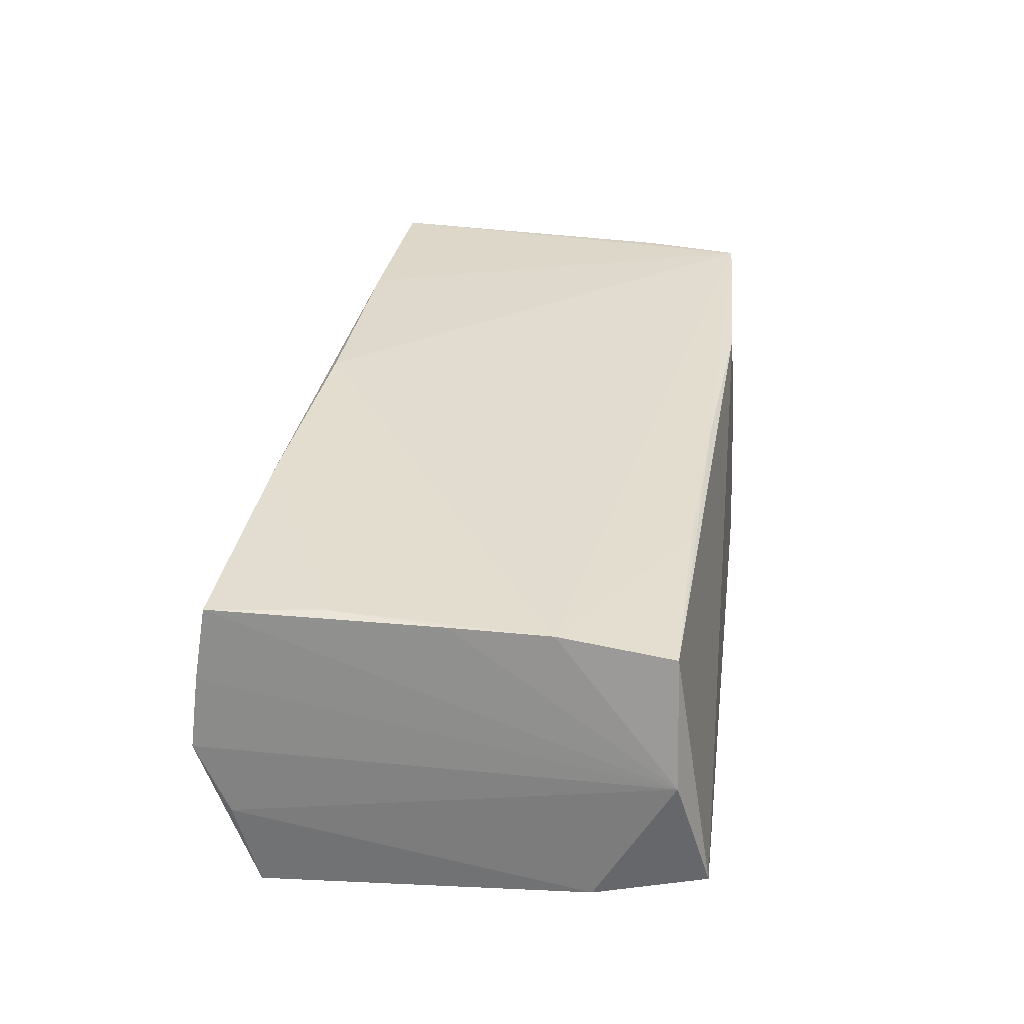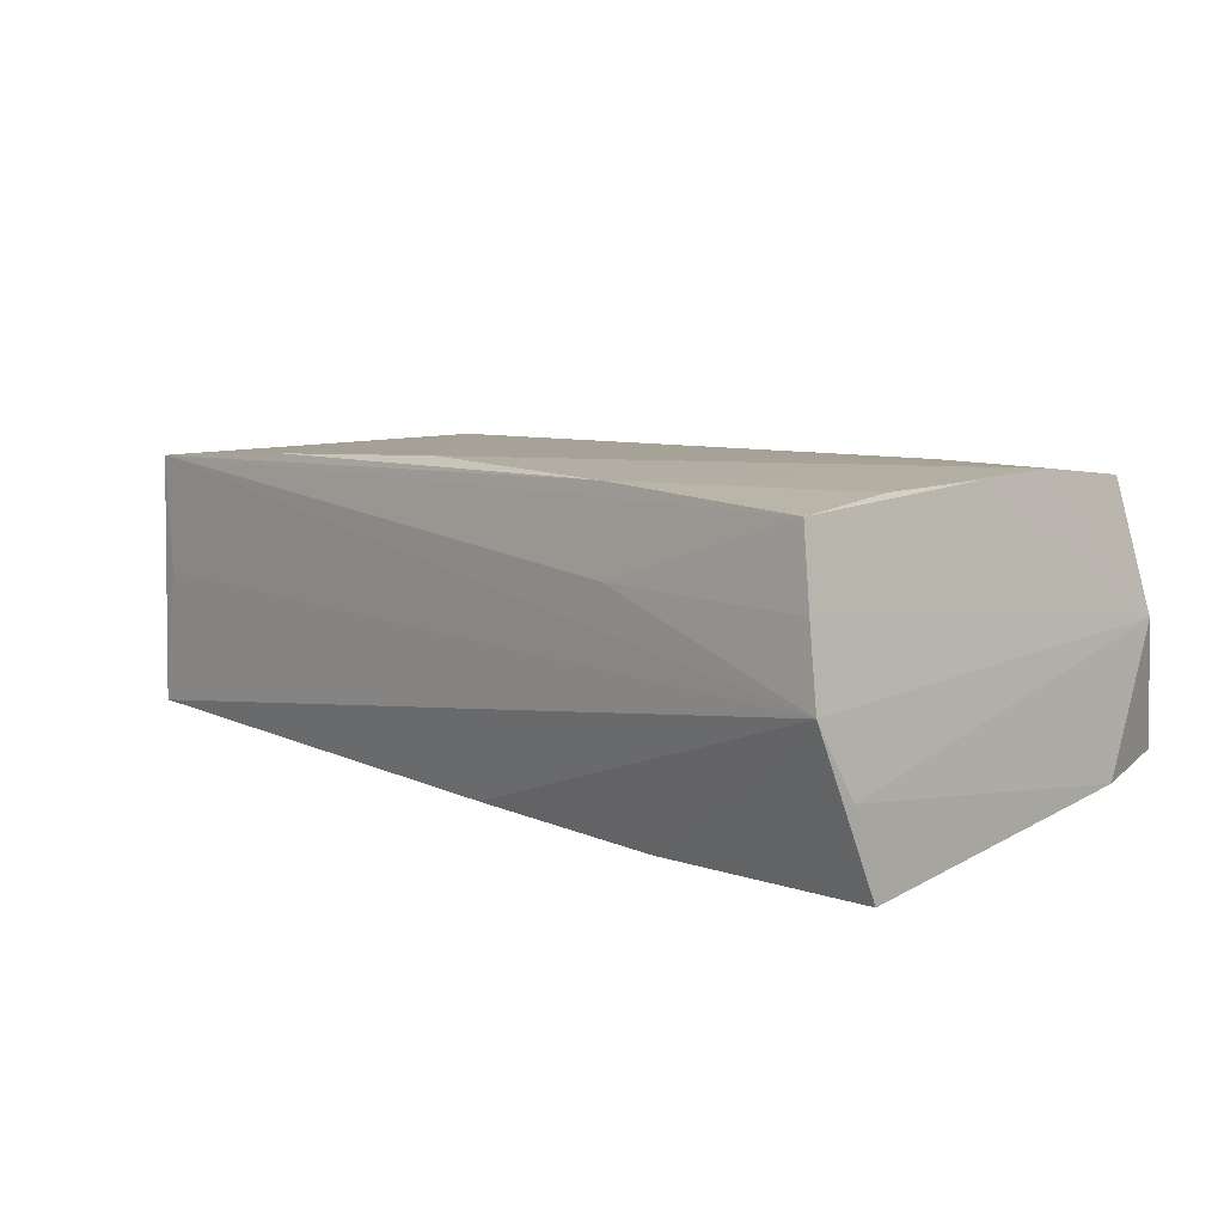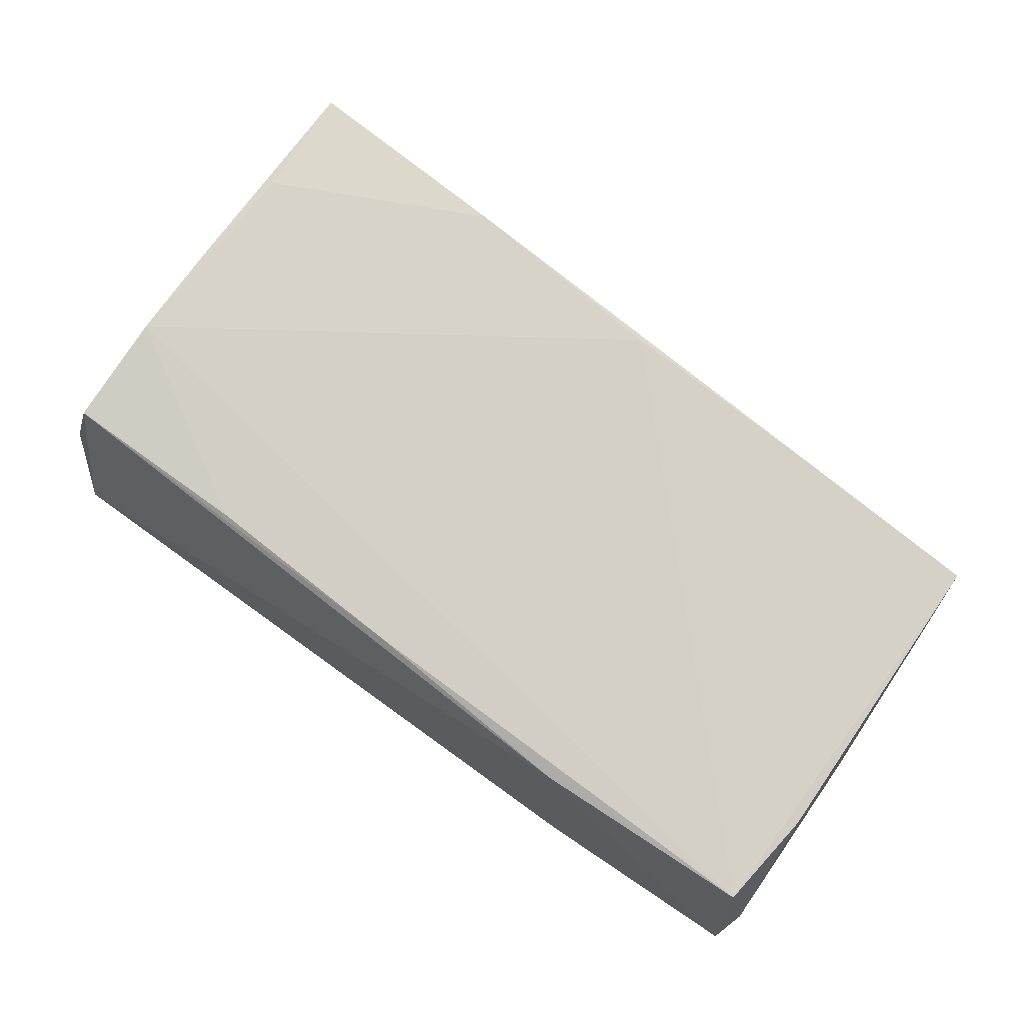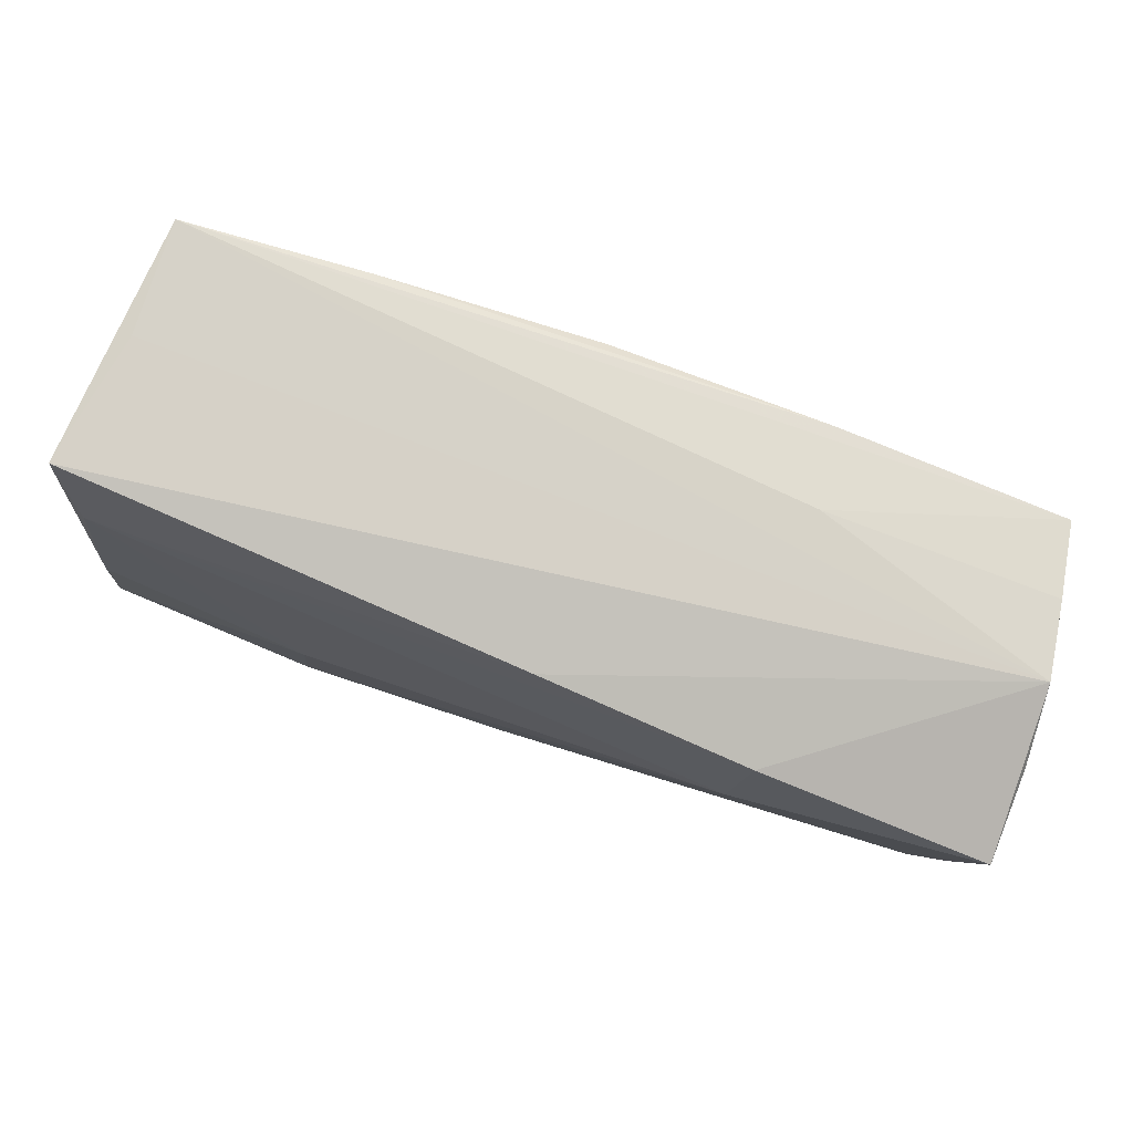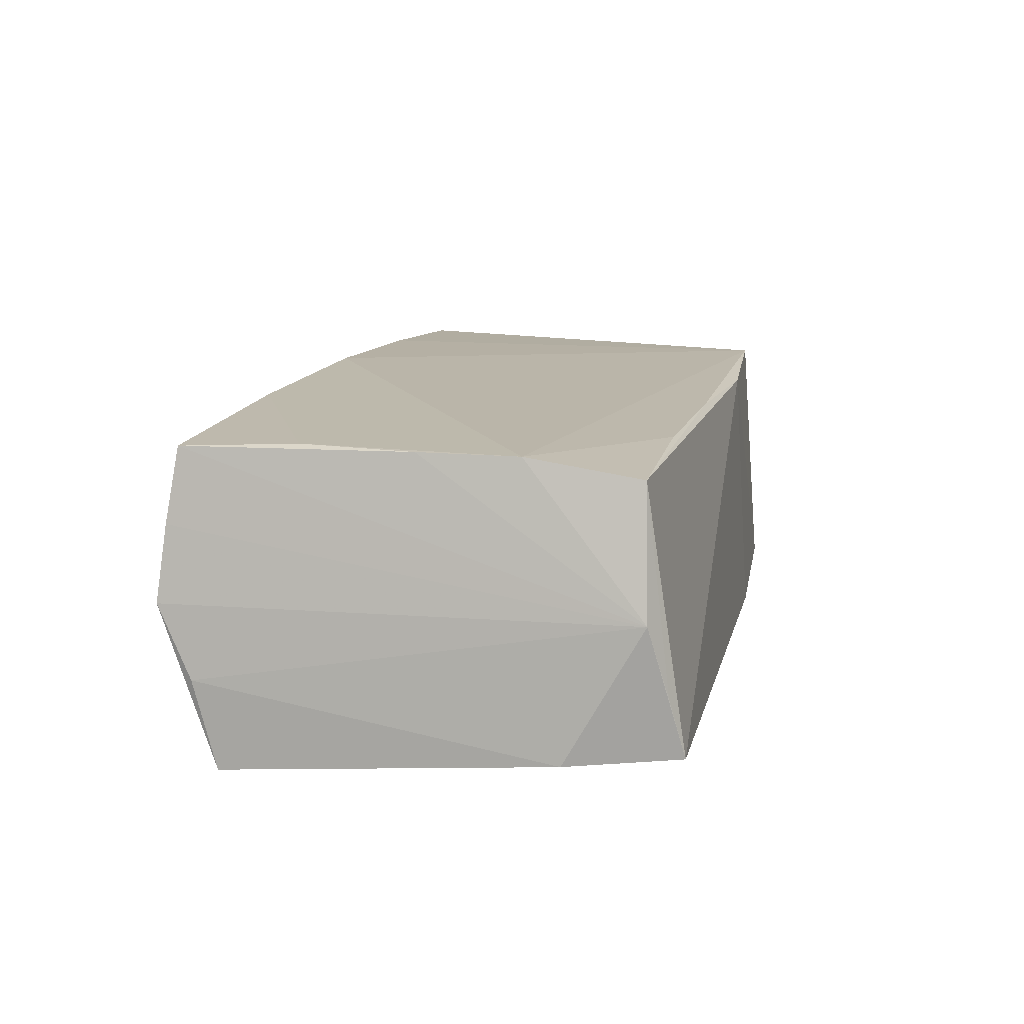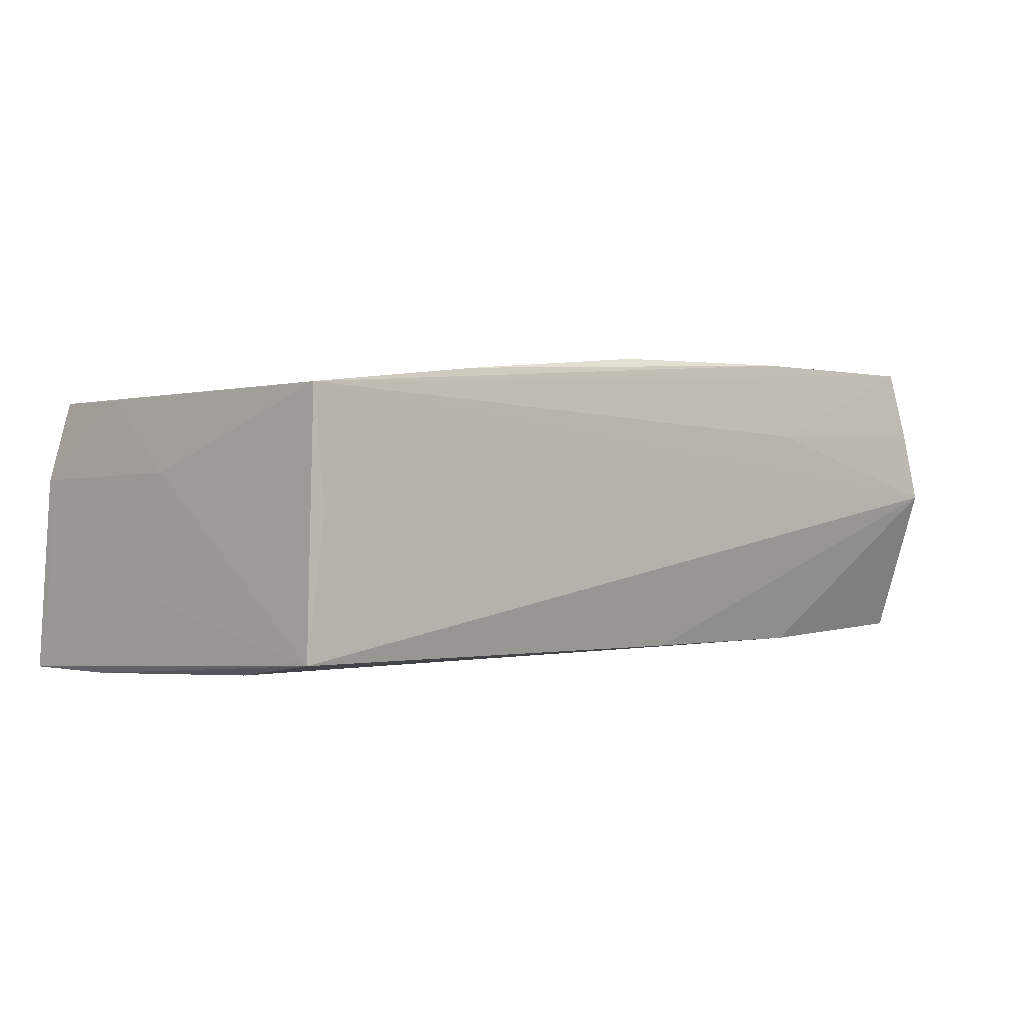
<metadata>
{"format":"obj","ext":"obj","renderer":"f3d","projection":"perspective","resolution":1024,"background":"white","views":[{"elev":35.6,"azim":-82.4,"up":"+Z"},{"elev":11.0,"azim":-136.9,"up":"+Z"},{"elev":75.8,"azim":35.4,"up":"+Z"},{"elev":78.0,"azim":-157.8,"up":"+Y"},{"elev":15.0,"azim":-78.4,"up":"+Z"},{"elev":1.6,"azim":134.8,"up":"+Z"}]}
</metadata>
<code>
v -0.04898 0.001637 0.01987
v 0.0534 0.02366 0.01569
v -0.05316 -0.02451 0.003082
v -0.05463 -0.01557 -0.01294
v 0.02595 -0.02677 0.01467
v 0.05504 -0.00434 0.0002598
v -0.02419 -0.02866 -0.01462
v 0.05403 -0.01349 0.0144
v 0.003743 0.02502 0.01991
v -0.02393 0.02884 0.01036
v -0.001126 -0.02489 0.01653
v -0.02761 0.02518 -0.01719
v -0.05136 -0.02874 -0.01227
v 0.05571 -0.02802 -0.01876
v 0.05517 -0.02614 0.004657
v -0.05205 0.03092 0.001803
v 0.0526 0.0102 -0.01705
v 0.05493 -0.002501 0.005801
v 0.05514 -0.003194 -0.00933
v 0.002766 -0.02821 -0.01722
v -0.05328 0.02675 -0.006606
v -0.02237 0.02726 0.01991
v 0.03038 0.02446 0.0179
v -0.049 -0.01015 0.01991
v -0.04773 0.0151 0.01991
v -0.05211 -0.02687 -0.005275
v -0.0504 0.03006 0.01061
v -0.02609 -0.02372 0.01764
v -0.02607 0.01119 -0.01893
v -0.04865 0.02889 0.01924
v 0.0272 -0.01232 -0.01953
v -0.002576 0.02514 -0.0165
v -0.04897 -0.02362 0.01798
v 0.05256 -0.02566 0.01429
v 0.05451 0.02379 -0.0148
v -0.05379 0.02384 -0.01691
v 0.02898 -0.02874 -0.01895
v 0.05544 -0.02562 -0.006472
v 0.05481 -0.01505 -0.0186
v 0.05219 0.02395 0.001607
f 24 34 9
f 4 13 3
f 33 24 3
f 29 31 37
f 37 31 14
f 17 31 29
f 36 13 4
f 29 13 36
f 28 24 33
f 26 13 33
f 33 3 26
f 26 3 13
f 20 13 29
f 29 37 20
f 13 37 5
f 33 13 5
f 14 34 5
f 5 37 14
f 39 35 14
f 39 17 35
f 14 31 39
f 31 17 39
f 22 2 30
f 30 25 22
f 22 24 9
f 22 25 24
f 40 2 35
f 9 34 23
f 34 2 23
f 23 22 9
f 2 22 23
f 8 2 34
f 16 40 35
f 2 40 16
f 1 25 30
f 24 25 1
f 30 3 1
f 1 3 24
f 34 24 11
f 24 28 11
f 11 5 34
f 11 28 33
f 33 5 11
f 7 37 13
f 13 20 7
f 7 20 37
f 14 35 19
f 19 6 14
f 2 8 18
f 35 2 18
f 18 19 35
f 6 19 18
f 14 6 18
f 36 16 12
f 29 36 12
f 12 17 29
f 27 3 30
f 27 16 3
f 4 3 21
f 3 16 21
f 21 36 4
f 21 16 36
f 15 18 8
f 15 8 34
f 15 34 14
f 32 16 35
f 32 12 16
f 35 17 32
f 17 12 32
f 2 16 10
f 16 27 10
f 30 2 10
f 10 27 30
f 14 18 38
f 38 15 14
f 18 15 38

</code>
